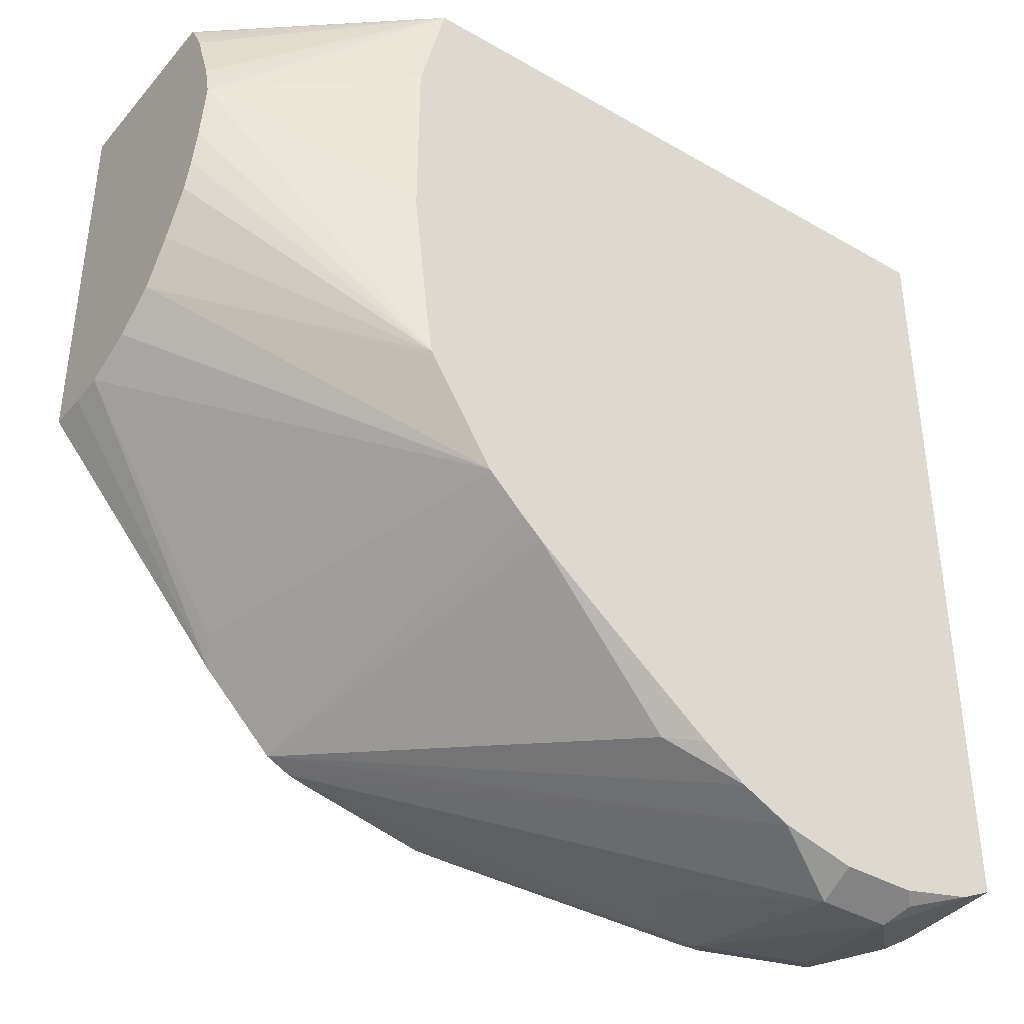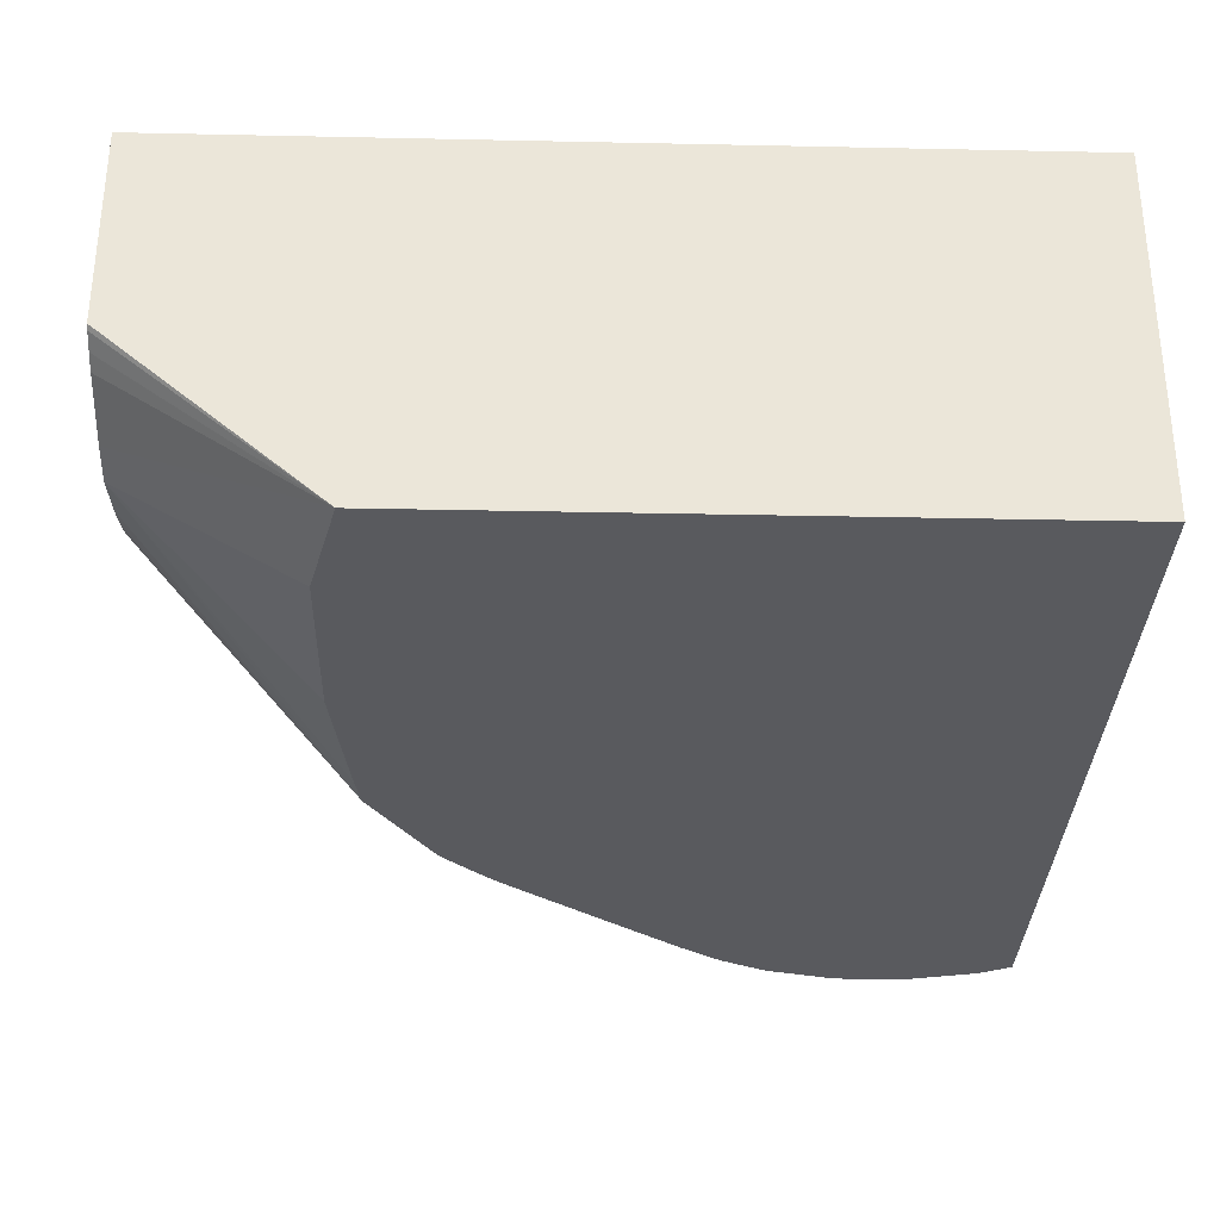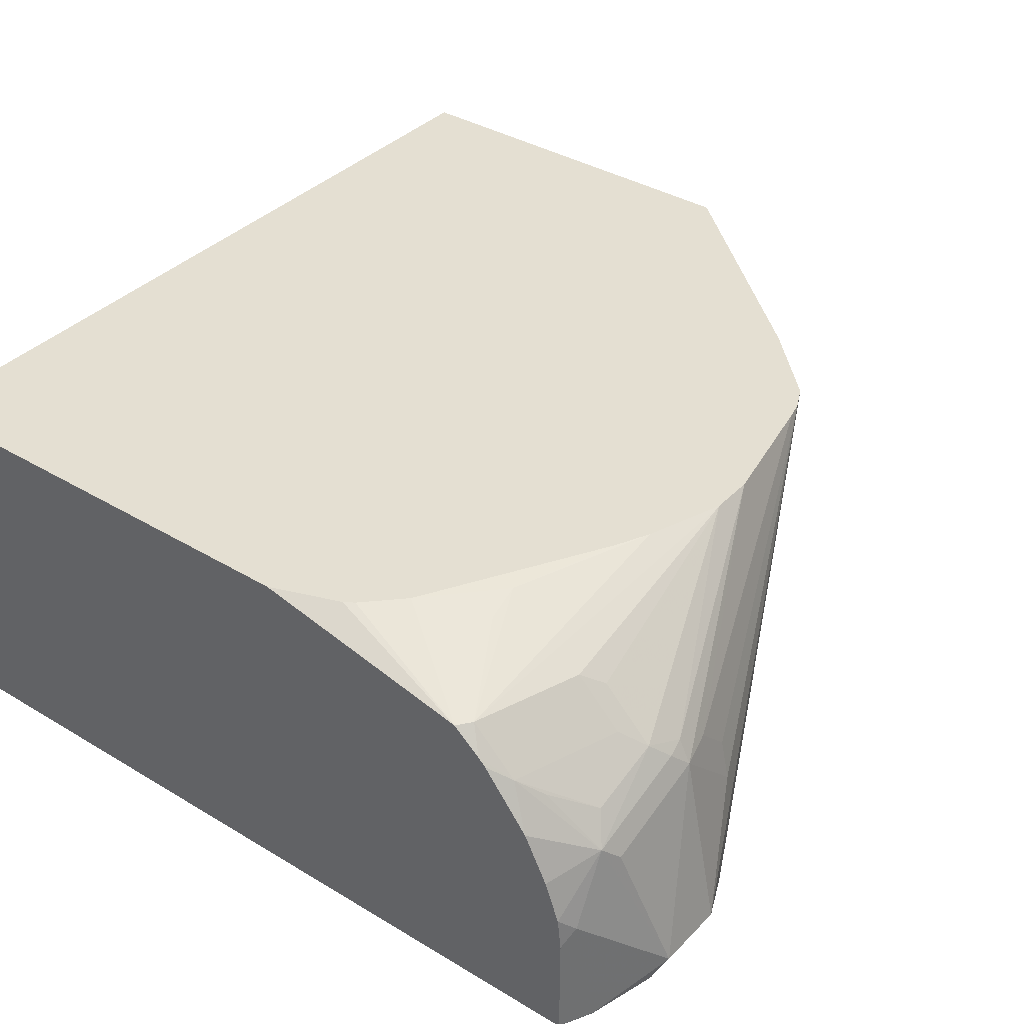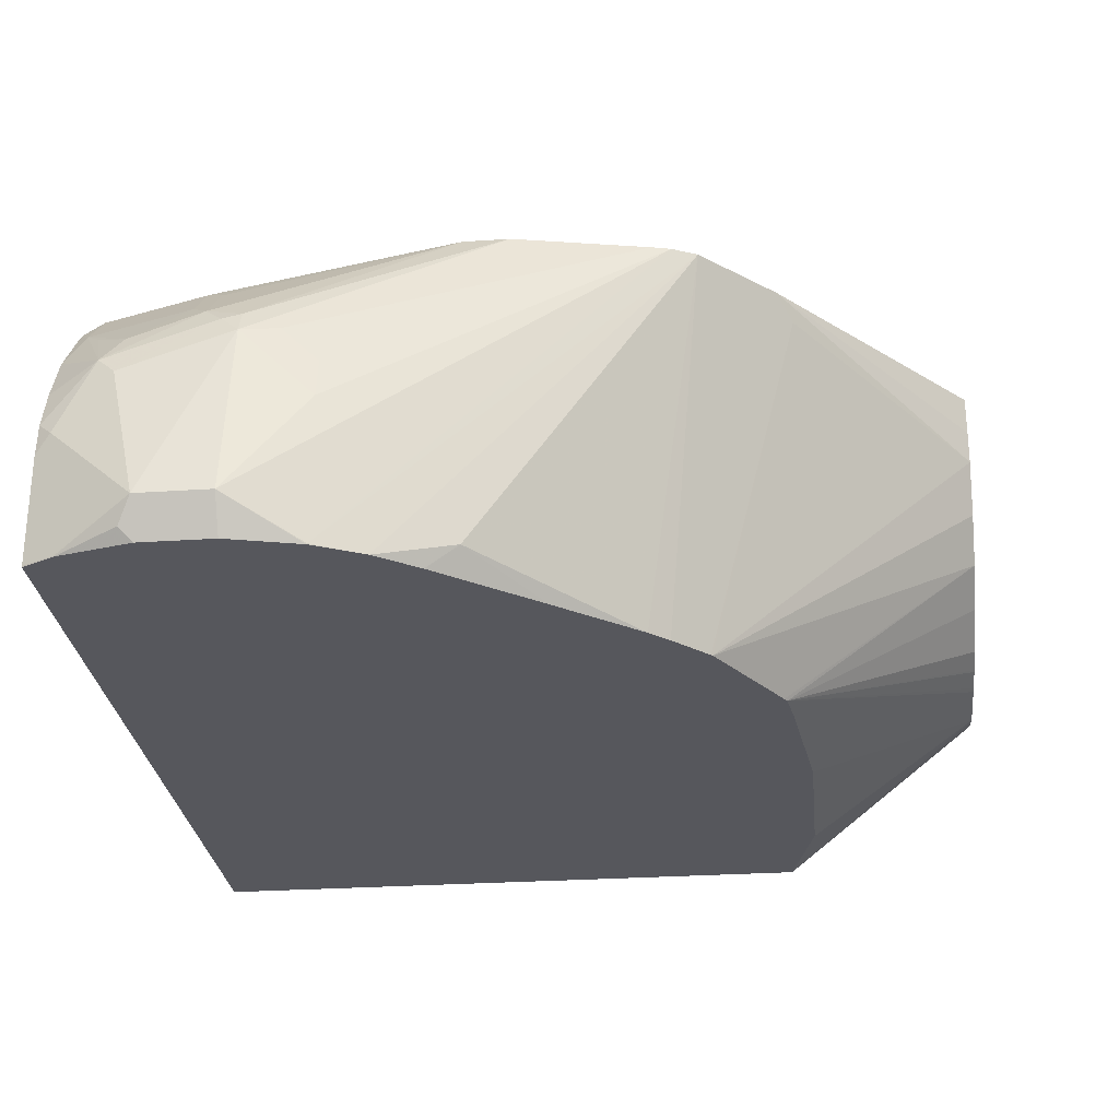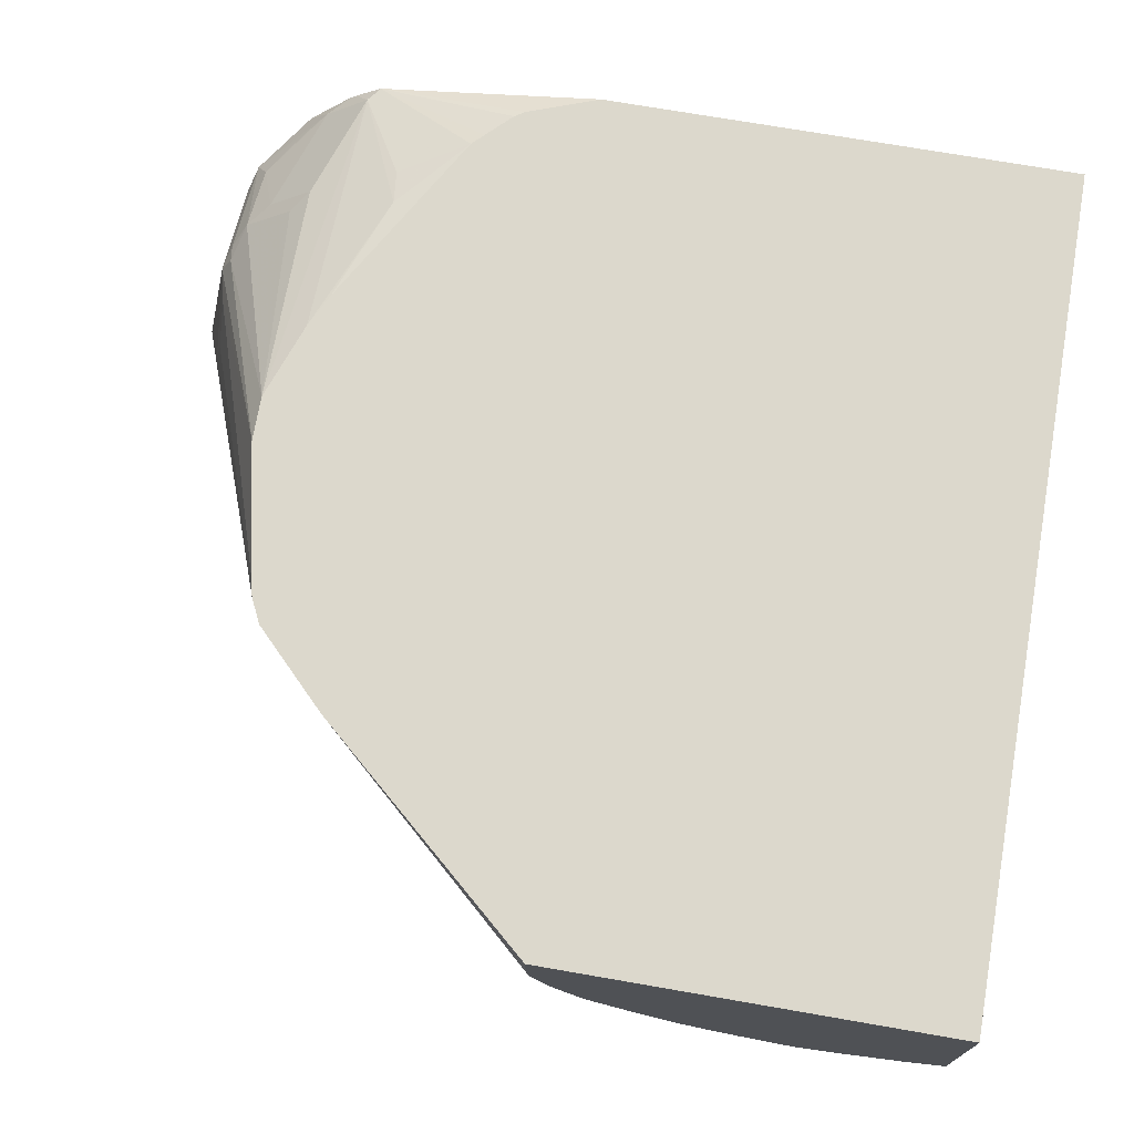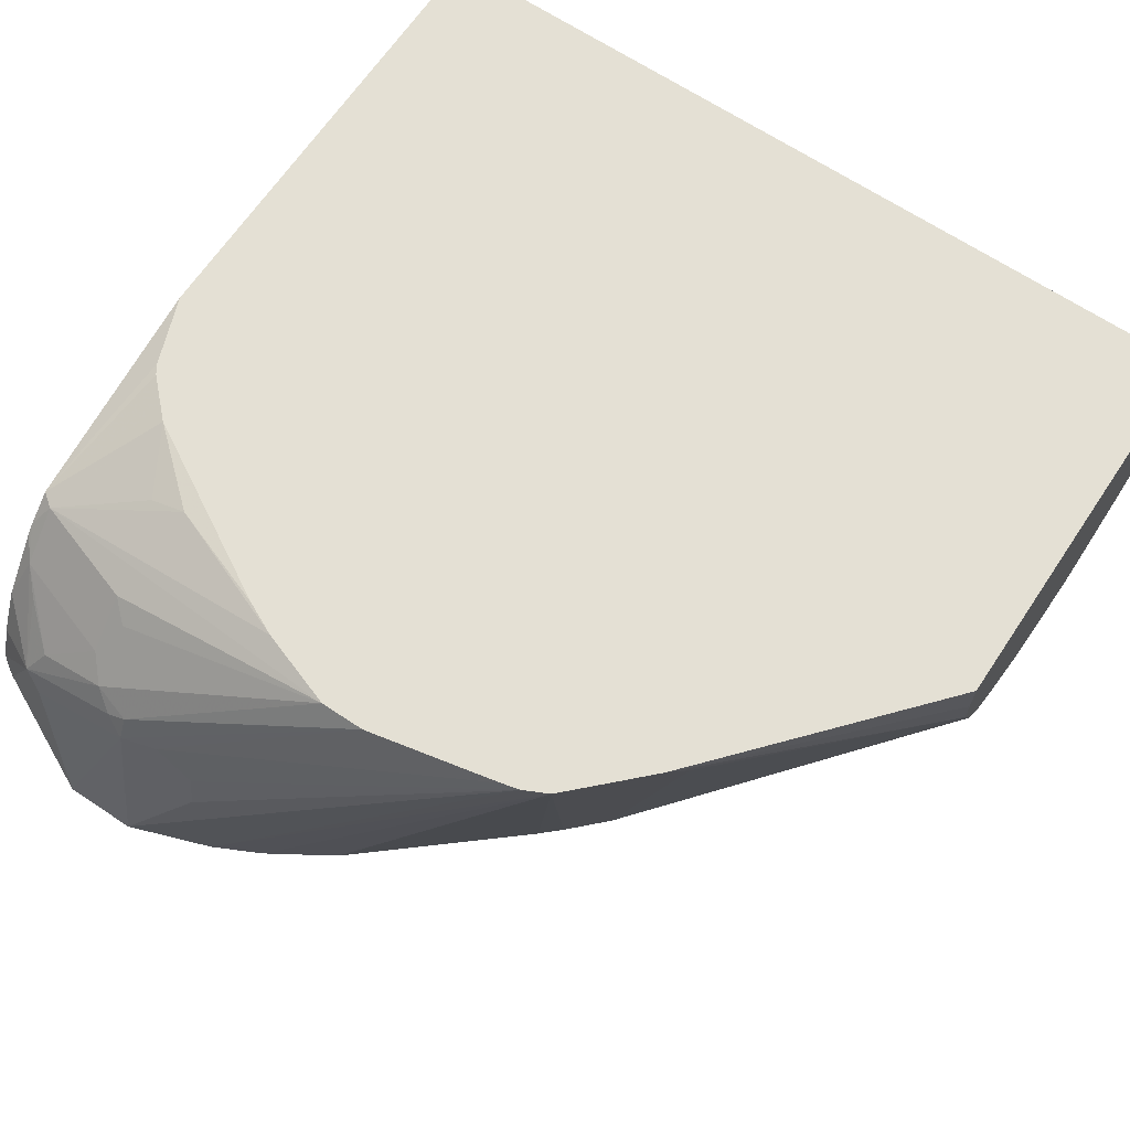
<metadata>
{"format":"obj","ext":"obj","renderer":"f3d","projection":"perspective","resolution":1024,"background":"white","views":[{"elev":-39.1,"azim":-35.8,"up":"+Z"},{"elev":-31.7,"azim":-1.7,"up":"+Y"},{"elev":37.1,"azim":127.8,"up":"+Y"},{"elev":-27.5,"azim":-174.1,"up":"+Y"},{"elev":72.7,"azim":-80.2,"up":"+Y"},{"elev":66.1,"azim":-146.2,"up":"+Y"}]}
</metadata>
<code>
v 0.05382 0.4845 -0.2591
v -0.3778 0.4845 -0.2591
v 0.05382 0.2966 -0.2591
v 0.05382 0.4845 -0.5025
v -0.3778 0.3835 -0.2591
v -0.3778 0.4845 -0.4643
v -0.274 0.2966 -0.2591
v 0.05382 0.2966 -0.6786
v 0.04046 0.4845 -0.5385
v 0.05382 0.4596 -0.6165
v -0.3778 0.3816 -0.2613
v -0.3778 0.4642 -0.4643
v -0.2802 0.4845 -0.5774
v -0.3778 0.3771 -0.2697
v -0.3778 0.373 -0.2778
v -0.3778 0.3607 -0.3118
v -0.3778 0.3583 -0.321
v -0.3778 0.356 -0.3311
v -0.2876 0.2966 -0.3162
v 0.05365 0.2966 -0.6787
v 0.05382 0.2971 -0.6787
v 0.03713 0.4845 -0.5436
v 0.05382 0.4476 -0.6304
v 0.04642 0.4596 -0.6221
v 0.01853 0.4845 -0.5621
v 0.02445 0.4845 -0.5562
v -0.3778 0.447 -0.463
v -0.2616 0.4845 -0.5959
v -0.2414 0.2966 -0.5579
v -0.2878 0.4735 -0.5664
v -0.3778 0.3607 -0.3593
v -0.276 0.2966 -0.5014
v -0.2788 0.2966 -0.4835
v -0.2876 0.2966 -0.409
v 0.04925 0.2966 -0.6809
v 0.04642 0.3621 -0.6825
v 0.05382 0.3528 -0.6787
v 0.03713 0.2971 -0.6871
v 0.05382 0.4438 -0.6342
v 0.04642 0.4364 -0.6453
v -0.09115 0.4845 -0.6229
v -0.01861 0.4828 -0.5942
v -1.394e-05 0.4782 -0.5965
v -0.009309 0.4596 -0.6407
v -0.131 0.4845 -0.6369
v -0.07345 0.4845 -0.6145
v -0.2422 0.2966 -0.5571
v -0.3778 0.421 -0.4518
v -0.2431 0.4845 -0.6145
v -0.2236 0.2966 -0.5757
v -0.3778 0.3615 -0.3627
v -0.2745 0.2966 -0.5039
v -0.3778 0.365 -0.3764
v -0.3778 0.3653 -0.3775
v -0.3778 0.3655 -0.3779
v -0.3778 0.37 -0.3914
v -0.3778 0.3838 -0.4147
v -0.3778 0.3992 -0.4364
v 0.03717 0.2966 -0.687
v 0.02783 0.3992 -0.6825
v 0.05382 0.3695 -0.6769
v -1.394e-05 0.3157 -0.7057
v 0.05382 0.4141 -0.6574
v 0.03713 0.4271 -0.6569
v 0.01853 0.4147 -0.6747
v -0.009309 0.4364 -0.6639
v -0.01861 0.4526 -0.6499
v -0.01861 0.4271 -0.6755
v -0.03715 0.4209 -0.6809
v -0.1541 0.4845 -0.6369
v -0.2135 0.2966 -0.5849
v -0.2306 0.4845 -0.6205
v -0.07429 0.2971 -0.6871
v -0.09905 0.2966 -0.6747
v -0.1362 0.3095 -0.6561
v 0.03666 0.2966 -0.6871
v 0.006155 0.3033 -0.6995
v 0.01853 0.39 -0.6871
v -0.02786 0.4178 -0.6825
v 0.05382 0.39 -0.6695
v -0.0004787 0.2966 -0.6961
v -0.03715 0.3157 -0.7057
v -0.03715 0.4085 -0.6871
v -0.05574 0.4109 -0.6825
v -0.2211 0.4845 -0.6229
v -0.1717 0.2966 -0.6186
v -0.07429 0.3923 -0.6825
v -0.07429 0.3714 -0.6871
v -0.07421 0.2966 -0.687
v -0.09335 0.2966 -0.6776
v -0.1207 0.2966 -0.6592
v -0.03762 0.2966 -0.6961
v -0.05574 0.39 -0.6871
v -0.05621 0.2966 -0.6915
f 36 60 61
f 38 59 62
f 36 61 37
f 35 59 38
f 36 38 62
f 32 58 52
f 36 62 60
f 39 63 40
f 44 67 45
f 40 60 64
f 40 64 65
f 40 65 66
f 41 46 42
f 44 66 67
f 45 67 68
f 32 57 58
f 45 68 69
f 45 69 70
f 40 63 60
f 32 56 57
f 24 43 25
f 32 54 55
f 21 38 36
f 47 52 58
f 23 39 40
f 23 40 24
f 24 41 42
f 24 42 43
f 24 40 66
f 24 66 44
f 24 44 45
f 32 55 56
f 24 45 41
f 25 42 46
f 27 47 48
f 27 30 47
f 28 49 29
f 29 49 50
f 29 47 30
f 31 51 32
f 32 51 53
f 32 53 54
f 25 43 42
f 47 58 48
f 74 91 75
f 49 72 73
f 72 85 87
f 72 87 88
f 72 88 82
f 72 82 73
f 73 82 89
f 73 89 90
f 73 90 74
f 21 35 38
f 75 91 86
f 76 81 77
f 78 83 79
f 82 88 93
f 82 93 83
f 82 92 94
f 82 94 89
f 83 93 84
f 84 93 88
f 84 88 87
f 84 87 85
f 71 75 86
f 70 84 85
f 70 83 84
f 69 83 70
f 49 73 74
f 49 74 75
f 49 75 71
f 59 76 77
f 59 77 62
f 60 62 78
f 60 78 79
f 60 79 68
f 60 68 65
f 49 71 50
f 60 65 64
f 60 80 61
f 62 77 81
f 62 81 92
f 62 92 82
f 62 83 78
f 65 68 66
f 66 68 67
f 68 79 69
f 69 79 83
f 60 63 80
f 21 36 37
f 62 82 83
f 18 34 19
f 1 49 28
f 1 28 13
f 1 13 6
f 1 6 2
f 2 6 12
f 2 12 27
f 2 27 48
f 2 48 58
f 2 58 57
f 2 57 56
f 2 56 55
f 2 55 54
f 2 54 53
f 2 53 51
f 2 51 31
f 2 31 18
f 2 18 17
f 2 17 16
f 2 16 15
f 1 72 49
f 1 85 72
f 1 45 70
f 1 41 45
f 20 35 21
f 1 2 5
f 1 5 7
f 1 7 3
f 1 3 8
f 1 8 21
f 1 21 37
f 1 37 61
f 1 61 80
f 2 15 14
f 1 80 63
f 1 39 23
f 1 23 10
f 1 10 4
f 1 4 9
f 1 9 22
f 1 22 26
f 1 26 25
f 1 25 46
f 1 46 41
f 1 63 39
f 2 14 11
f 1 70 85
f 3 7 19
f 6 13 12
f 7 11 14
f 7 14 15
f 7 15 16
f 7 16 17
f 7 17 18
f 7 18 19
f 8 20 21
f 10 23 24
f 5 11 7
f 10 24 25
f 10 26 22
f 12 13 27
f 13 28 29
f 13 29 30
f 13 30 27
f 18 31 32
f 18 32 33
f 2 11 5
f 18 33 34
f 10 25 26
f 4 10 9
f 9 10 22
f 3 20 8
f 3 19 34
f 3 33 32
f 3 32 52
f 3 52 47
f 3 47 29
f 3 29 50
f 3 50 71
f 3 71 86
f 3 86 91
f 3 91 74
f 3 34 33
f 3 90 89
f 3 89 94
f 3 94 92
f 3 92 81
f 3 81 76
f 3 76 59
f 3 59 35
f 3 74 90
f 3 35 20

</code>
